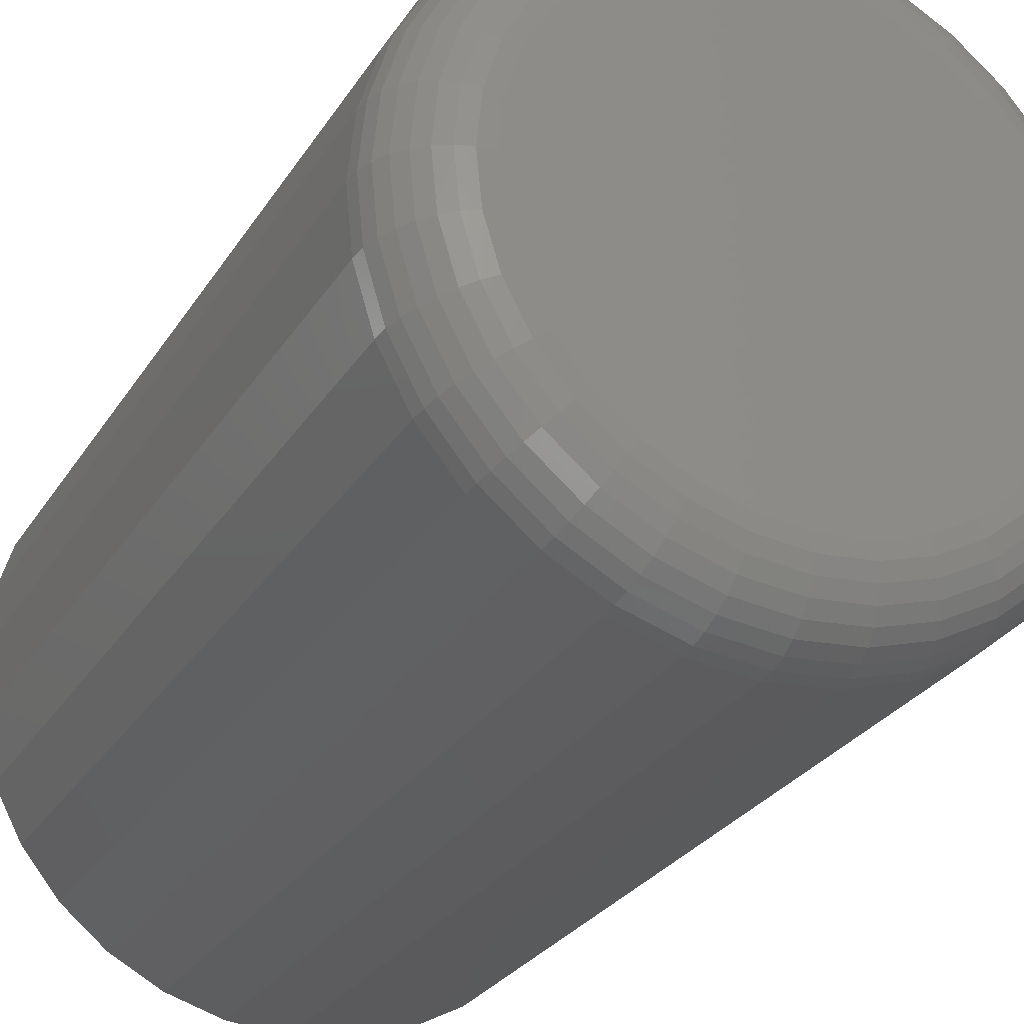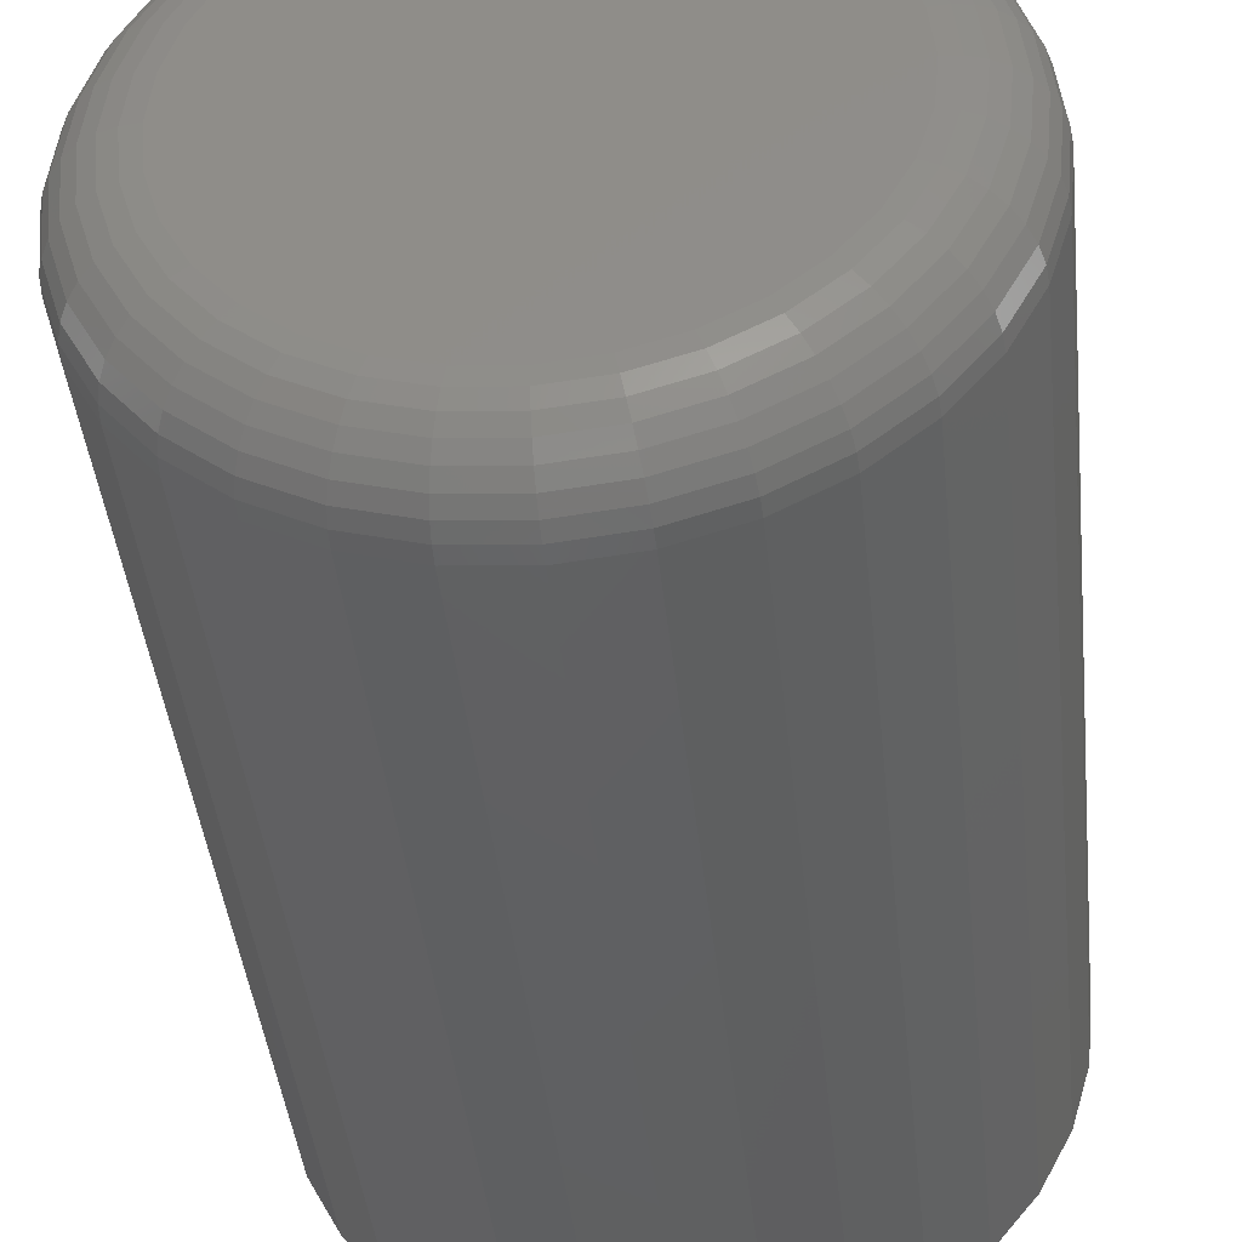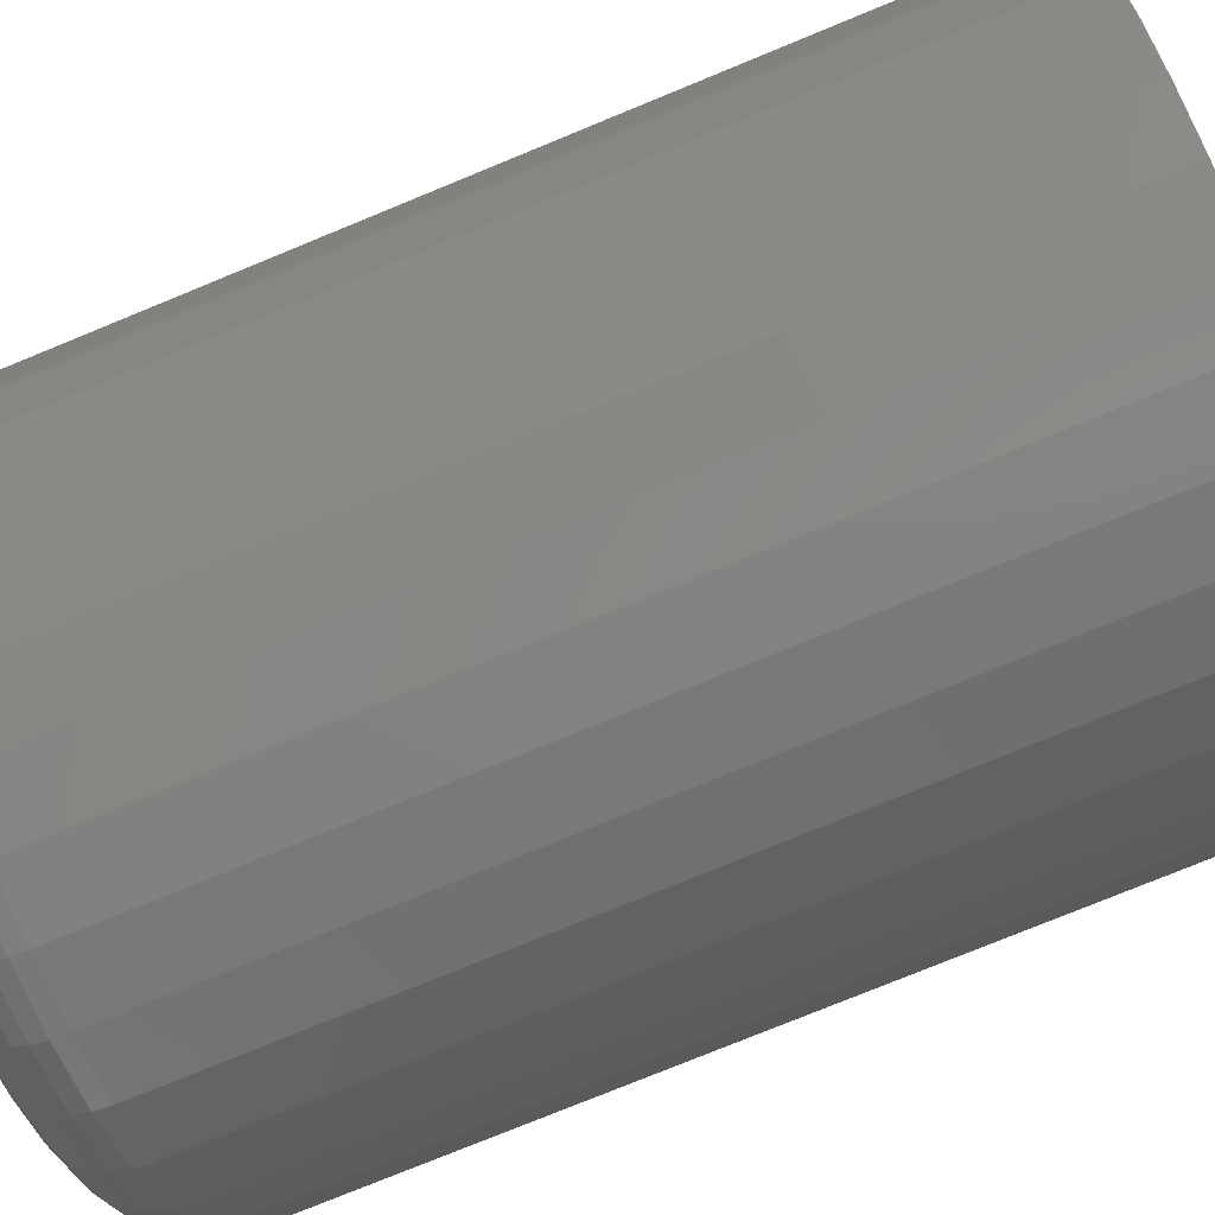
<metadata>
{"format":"stl","ext":"stl","renderer":"f3d","projection":"perspective","resolution":1024,"background":"white","views":[{"elev":-27.8,"azim":-25.8,"up":"+Z"},{"elev":-42.6,"azim":6.1,"up":"+Z"},{"elev":-77.3,"azim":112.3,"up":"+Z"}]}
</metadata>
<code>
# stl→obj: 320 verts, 636 faces
v 0.6237 -0.09375 0.1501
v 0.619 -0.09375 0.1496
v 0.6146 -0.09375 0.1483
v 0.6283 -0.09375 0.1496
v 0.6328 -0.09375 0.1483
v 0.6105 -0.09375 0.1461
v 0.6369 -0.09375 0.1461
v 0.6069 -0.09375 0.1431
v 0.6405 -0.09375 0.1431
v 0.6039 -0.09375 0.1395
v 0.6434 -0.09375 0.1395
v 0.6017 -0.09375 0.1354
v 0.6456 -0.09375 0.1354
v 0.6004 -0.09375 0.131
v 0.647 -0.09375 0.131
v 0.647 -0.09375 0.1217
v 0.6017 -0.09375 0.1172
v 0.6456 -0.09375 0.1172
v 0.6039 -0.09375 0.1131
v 0.6434 -0.09375 0.1131
v 0.6069 -0.09375 0.1095
v 0.6405 -0.09375 0.1095
v 0.6105 -0.09375 0.1066
v 0.6369 -0.09375 0.1066
v 0.6146 -0.09375 0.1044
v 0.6328 -0.09375 0.1044
v 0.619 -0.09375 0.103
v 0.6237 -0.09375 0.1025
v 0.6283 -0.09375 0.103
v 0.6475 -0.09375 0.1263
v 0.5999 -0.09375 0.1263
v 0.6004 -0.09375 0.1217
v 0.6553 0 0.1263
v 0.6553 -0.08594 0.1263
v 0.6547 0 0.1202
v 0.6547 -0.08594 0.1202
v 0.6529 0 0.1142
v 0.6529 -0.08594 0.1142
v 0.6499 0 0.1088
v 0.6499 -0.08594 0.1088
v 0.646 0 0.104
v 0.646 -0.08594 0.104
v 0.6412 0 0.1001
v 0.6412 -0.08594 0.1001
v 0.6358 0 0.09714
v 0.6358 -0.08594 0.09714
v 0.6298 0 0.09534
v 0.6298 -0.08594 0.09534
v 0.6237 0 0.09474
v 0.6237 -0.08594 0.09474
v 0.6175 0 0.09534
v 0.6175 -0.08594 0.09534
v 0.6116 0 0.09714
v 0.6116 -0.08594 0.09714
v 0.6061 0 0.1001
v 0.6061 -0.08594 0.1001
v 0.6014 0 0.104
v 0.6014 -0.08594 0.104
v 0.5974 0 0.1088
v 0.5974 -0.08594 0.1088
v 0.5945 0 0.1142
v 0.5945 -0.08594 0.1142
v 0.5927 0 0.1202
v 0.5927 -0.08594 0.1202
v 0.5921 0 0.1263
v 0.5921 -0.08594 0.1263
v 0.5927 0 0.1325
v 0.5927 -0.08594 0.1325
v 0.5945 0 0.1384
v 0.5945 -0.08594 0.1384
v 0.5974 0 0.1439
v 0.5974 -0.08594 0.1439
v 0.6014 0 0.1486
v 0.6014 -0.08594 0.1486
v 0.6061 0 0.1526
v 0.6061 -0.08594 0.1526
v 0.6116 0 0.1555
v 0.6116 -0.08594 0.1555
v 0.6175 0 0.1573
v 0.6175 -0.08594 0.1573
v 0.6237 0 0.1579
v 0.6237 -0.08594 0.1579
v 0.6298 0 0.1573
v 0.6298 -0.08594 0.1573
v 0.6358 0 0.1555
v 0.6358 -0.08594 0.1555
v 0.6412 0 0.1526
v 0.6412 -0.08594 0.1526
v 0.646 0 0.1486
v 0.646 -0.08594 0.1486
v 0.6499 0 0.1439
v 0.6499 -0.08594 0.1439
v 0.6529 0 0.1384
v 0.6529 -0.08594 0.1384
v 0.6547 0 0.1325
v 0.6547 -0.08594 0.1325
v 0.5984 -0.0936 0.1263
v 0.5989 -0.0936 0.1312
v 0.5969 -0.09316 0.1263
v 0.5974 -0.09316 0.1315
v 0.5956 -0.09243 0.1263
v 0.5961 -0.09243 0.1318
v 0.5944 -0.09146 0.1263
v 0.595 -0.09146 0.132
v 0.5934 -0.09028 0.1263
v 0.594 -0.09028 0.1322
v 0.5927 -0.08893 0.1263
v 0.5933 -0.08893 0.1324
v 0.5923 -0.08746 0.1263
v 0.5929 -0.08746 0.1324
v 0.6485 -0.0936 0.1312
v 0.649 -0.0936 0.1263
v 0.6499 -0.09316 0.1315
v 0.6504 -0.09316 0.1263
v 0.6513 -0.09243 0.1318
v 0.6518 -0.09243 0.1263
v 0.6524 -0.09146 0.132
v 0.653 -0.09146 0.1263
v 0.6534 -0.09028 0.1322
v 0.6539 -0.09028 0.1263
v 0.6541 -0.08893 0.1324
v 0.6547 -0.08893 0.1263
v 0.6545 -0.08746 0.1324
v 0.6551 -0.08746 0.1263
v 0.647 -0.0936 0.136
v 0.6484 -0.09316 0.1366
v 0.6497 -0.09243 0.1371
v 0.6507 -0.09146 0.1375
v 0.6516 -0.09028 0.1379
v 0.6523 -0.08893 0.1382
v 0.6527 -0.08746 0.1383
v 0.6447 -0.0936 0.1404
v 0.6459 -0.09316 0.1412
v 0.6471 -0.09243 0.1419
v 0.648 -0.09146 0.1426
v 0.6488 -0.09028 0.1431
v 0.6494 -0.08893 0.1435
v 0.6498 -0.08746 0.1438
v 0.6416 -0.0936 0.1442
v 0.6426 -0.09316 0.1452
v 0.6436 -0.09243 0.1462
v 0.6444 -0.09146 0.147
v 0.6451 -0.09028 0.1477
v 0.6456 -0.08893 0.1482
v 0.6459 -0.08746 0.1485
v 0.6377 -0.0936 0.1473
v 0.6385 -0.09316 0.1486
v 0.6393 -0.09243 0.1497
v 0.64 -0.09146 0.1507
v 0.6405 -0.09028 0.1515
v 0.6409 -0.08893 0.1521
v 0.6411 -0.08746 0.1524
v 0.6334 -0.0936 0.1497
v 0.6339 -0.09316 0.151
v 0.6344 -0.09243 0.1523
v 0.6349 -0.09146 0.1534
v 0.6353 -0.09028 0.1543
v 0.6355 -0.08893 0.1549
v 0.6357 -0.08746 0.1554
v 0.6286 -0.0936 0.1511
v 0.6289 -0.09316 0.1526
v 0.6292 -0.09243 0.1539
v 0.6294 -0.09146 0.155
v 0.6296 -0.09028 0.156
v 0.6297 -0.08893 0.1567
v 0.6298 -0.08746 0.1571
v 0.6237 -0.0936 0.1516
v 0.6237 -0.09316 0.1531
v 0.6237 -0.09243 0.1544
v 0.6237 -0.09146 0.1556
v 0.6237 -0.09028 0.1566
v 0.6237 -0.08893 0.1573
v 0.6237 -0.08746 0.1577
v 0.6188 -0.0936 0.1511
v 0.6185 -0.09316 0.1526
v 0.6182 -0.09243 0.1539
v 0.618 -0.09146 0.155
v 0.6178 -0.09028 0.156
v 0.6176 -0.08893 0.1567
v 0.6176 -0.08746 0.1571
v 0.614 -0.0936 0.1497
v 0.6134 -0.09316 0.151
v 0.6129 -0.09243 0.1523
v 0.6125 -0.09146 0.1534
v 0.6121 -0.09028 0.1543
v 0.6118 -0.08893 0.1549
v 0.6117 -0.08746 0.1554
v 0.6096 -0.0936 0.1473
v 0.6088 -0.09316 0.1486
v 0.6081 -0.09243 0.1497
v 0.6074 -0.09146 0.1507
v 0.6069 -0.09028 0.1515
v 0.6065 -0.08893 0.1521
v 0.6062 -0.08746 0.1524
v 0.6058 -0.0936 0.1442
v 0.6048 -0.09316 0.1452
v 0.6038 -0.09243 0.1462
v 0.603 -0.09146 0.147
v 0.6023 -0.09028 0.1477
v 0.6018 -0.08893 0.1482
v 0.6015 -0.08746 0.1485
v 0.6027 -0.0936 0.1404
v 0.6014 -0.09316 0.1412
v 0.6003 -0.09243 0.1419
v 0.5993 -0.09146 0.1426
v 0.5985 -0.09028 0.1431
v 0.5979 -0.08893 0.1435
v 0.5976 -0.08746 0.1438
v 0.6003 -0.0936 0.136
v 0.599 -0.09316 0.1366
v 0.5977 -0.09243 0.1371
v 0.5966 -0.09146 0.1375
v 0.5957 -0.09028 0.1379
v 0.5951 -0.08893 0.1382
v 0.5946 -0.08746 0.1383
v 0.6485 -0.0936 0.1214
v 0.6499 -0.09316 0.1211
v 0.6513 -0.09243 0.1208
v 0.6524 -0.09146 0.1206
v 0.6534 -0.09028 0.1204
v 0.6541 -0.08893 0.1203
v 0.6545 -0.08746 0.1202
v 0.5989 -0.0936 0.1214
v 0.5974 -0.09316 0.1211
v 0.5961 -0.09243 0.1208
v 0.595 -0.09146 0.1206
v 0.594 -0.09028 0.1204
v 0.5933 -0.08893 0.1203
v 0.5929 -0.08746 0.1202
v 0.6003 -0.0936 0.1166
v 0.599 -0.09316 0.1161
v 0.5977 -0.09243 0.1156
v 0.5966 -0.09146 0.1151
v 0.5957 -0.09028 0.1147
v 0.5951 -0.08893 0.1145
v 0.5946 -0.08746 0.1143
v 0.6027 -0.0936 0.1123
v 0.6014 -0.09316 0.1115
v 0.6003 -0.09243 0.1107
v 0.5993 -0.09146 0.11
v 0.5985 -0.09028 0.1095
v 0.5979 -0.08893 0.1091
v 0.5976 -0.08746 0.1089
v 0.6058 -0.0936 0.1084
v 0.6048 -0.09316 0.1074
v 0.6038 -0.09243 0.1064
v 0.603 -0.09146 0.1056
v 0.6023 -0.09028 0.1049
v 0.6018 -0.08893 0.1044
v 0.6015 -0.08746 0.1041
v 0.6096 -0.0936 0.1053
v 0.6088 -0.09316 0.1041
v 0.6081 -0.09243 0.1029
v 0.6074 -0.09146 0.102
v 0.6069 -0.09028 0.1012
v 0.6065 -0.08893 0.1006
v 0.6062 -0.08746 0.1002
v 0.614 -0.0936 0.103
v 0.6134 -0.09316 0.1016
v 0.6129 -0.09243 0.1003
v 0.6125 -0.09146 0.09925
v 0.6121 -0.09028 0.09836
v 0.6118 -0.08893 0.09769
v 0.6117 -0.08746 0.09728
v 0.6188 -0.0936 0.1015
v 0.6185 -0.09316 0.1001
v 0.6182 -0.09243 0.09875
v 0.618 -0.09146 0.09759
v 0.6178 -0.09028 0.09663
v 0.6176 -0.08893 0.09593
v 0.6176 -0.08746 0.09549
v 0.6237 -0.0936 0.101
v 0.6237 -0.09316 0.09956
v 0.6237 -0.09243 0.09821
v 0.6237 -0.09146 0.09703
v 0.6237 -0.09028 0.09605
v 0.6237 -0.08893 0.09533
v 0.6237 -0.08746 0.09489
v 0.6286 -0.0936 0.1015
v 0.6289 -0.09316 0.1001
v 0.6292 -0.09243 0.09875
v 0.6294 -0.09146 0.09759
v 0.6296 -0.09028 0.09663
v 0.6297 -0.08893 0.09593
v 0.6298 -0.08746 0.09549
v 0.6334 -0.0936 0.103
v 0.6339 -0.09316 0.1016
v 0.6344 -0.09243 0.1003
v 0.6349 -0.09146 0.09925
v 0.6353 -0.09028 0.09836
v 0.6355 -0.08893 0.09769
v 0.6357 -0.08746 0.09728
v 0.6377 -0.0936 0.1053
v 0.6385 -0.09316 0.1041
v 0.6393 -0.09243 0.1029
v 0.64 -0.09146 0.102
v 0.6405 -0.09028 0.1012
v 0.6409 -0.08893 0.1006
v 0.6411 -0.08746 0.1002
v 0.6416 -0.0936 0.1084
v 0.6426 -0.09316 0.1074
v 0.6436 -0.09243 0.1064
v 0.6444 -0.09146 0.1056
v 0.6451 -0.09028 0.1049
v 0.6456 -0.08893 0.1044
v 0.6459 -0.08746 0.1041
v 0.6447 -0.0936 0.1123
v 0.6459 -0.09316 0.1115
v 0.6471 -0.09243 0.1107
v 0.648 -0.09146 0.11
v 0.6488 -0.09028 0.1095
v 0.6494 -0.08893 0.1091
v 0.6498 -0.08746 0.1089
v 0.647 -0.0936 0.1166
v 0.6484 -0.09316 0.1161
v 0.6497 -0.09243 0.1156
v 0.6507 -0.09146 0.1151
v 0.6516 -0.09028 0.1147
v 0.6523 -0.08893 0.1145
v 0.6527 -0.08746 0.1143
f 1 2 3
f 4 1 3
f 4 3 5
f 5 3 6
f 5 6 7
f 7 6 8
f 7 8 9
f 9 8 10
f 9 10 11
f 11 10 12
f 11 12 13
f 13 12 14
f 13 14 15
f 16 17 18
f 18 17 19
f 18 19 20
f 20 19 21
f 20 21 22
f 22 21 23
f 22 23 24
f 24 23 25
f 24 25 26
f 26 25 27
f 26 27 28
f 26 28 29
f 15 14 30
f 30 14 31
f 30 31 16
f 16 31 32
f 16 32 17
f 33 34 35
f 35 34 36
f 35 36 37
f 37 36 38
f 37 38 39
f 39 38 40
f 39 40 41
f 41 40 42
f 41 42 43
f 43 42 44
f 43 44 45
f 45 44 46
f 45 46 47
f 47 46 48
f 47 48 49
f 49 48 50
f 49 50 51
f 51 50 52
f 51 52 53
f 53 52 54
f 53 54 55
f 55 54 56
f 55 56 57
f 57 56 58
f 57 58 59
f 59 58 60
f 59 60 61
f 61 60 62
f 61 62 63
f 63 62 64
f 63 64 65
f 65 64 66
f 65 66 67
f 67 66 68
f 67 68 69
f 69 68 70
f 69 70 71
f 71 70 72
f 71 72 73
f 73 72 74
f 73 74 75
f 75 74 76
f 75 76 77
f 77 76 78
f 77 78 79
f 79 78 80
f 79 80 81
f 81 80 82
f 81 82 83
f 83 82 84
f 83 84 85
f 85 84 86
f 85 86 87
f 87 86 88
f 87 88 89
f 89 88 90
f 89 90 91
f 91 90 92
f 91 92 93
f 93 92 94
f 93 94 95
f 95 94 96
f 95 96 33
f 33 96 34
f 31 14 97
f 97 14 98
f 97 98 99
f 99 98 100
f 99 100 101
f 101 100 102
f 101 102 103
f 103 102 104
f 103 104 105
f 105 104 106
f 105 106 107
f 107 106 108
f 107 108 109
f 109 108 110
f 109 110 66
f 66 110 68
f 15 30 111
f 111 30 112
f 111 112 113
f 113 112 114
f 113 114 115
f 115 114 116
f 115 116 117
f 117 116 118
f 117 118 119
f 119 118 120
f 119 120 121
f 121 120 122
f 121 122 123
f 123 122 124
f 123 124 96
f 96 124 34
f 13 15 125
f 125 15 111
f 125 111 126
f 126 111 113
f 126 113 127
f 127 113 115
f 127 115 128
f 128 115 117
f 128 117 129
f 129 117 119
f 129 119 130
f 130 119 121
f 130 121 131
f 131 121 123
f 131 123 94
f 94 123 96
f 11 13 132
f 132 13 125
f 132 125 133
f 133 125 126
f 133 126 134
f 134 126 127
f 134 127 135
f 135 127 128
f 135 128 136
f 136 128 129
f 136 129 137
f 137 129 130
f 137 130 138
f 138 130 131
f 138 131 92
f 92 131 94
f 9 11 139
f 139 11 132
f 139 132 140
f 140 132 133
f 140 133 141
f 141 133 134
f 141 134 142
f 142 134 135
f 142 135 143
f 143 135 136
f 143 136 144
f 144 136 137
f 144 137 145
f 145 137 138
f 145 138 90
f 90 138 92
f 7 9 146
f 146 9 139
f 146 139 147
f 147 139 140
f 147 140 148
f 148 140 141
f 148 141 149
f 149 141 142
f 149 142 150
f 150 142 143
f 150 143 151
f 151 143 144
f 151 144 152
f 152 144 145
f 152 145 88
f 88 145 90
f 5 7 153
f 153 7 146
f 153 146 154
f 154 146 147
f 154 147 155
f 155 147 148
f 155 148 156
f 156 148 149
f 156 149 157
f 157 149 150
f 157 150 158
f 158 150 151
f 158 151 159
f 159 151 152
f 159 152 86
f 86 152 88
f 4 5 160
f 160 5 153
f 160 153 161
f 161 153 154
f 161 154 162
f 162 154 155
f 162 155 163
f 163 155 156
f 163 156 164
f 164 156 157
f 164 157 165
f 165 157 158
f 165 158 166
f 166 158 159
f 166 159 84
f 84 159 86
f 1 4 167
f 167 4 160
f 167 160 168
f 168 160 161
f 168 161 169
f 169 161 162
f 169 162 170
f 170 162 163
f 170 163 171
f 171 163 164
f 171 164 172
f 172 164 165
f 172 165 173
f 173 165 166
f 173 166 82
f 82 166 84
f 2 1 174
f 174 1 167
f 174 167 175
f 175 167 168
f 175 168 176
f 176 168 169
f 176 169 177
f 177 169 170
f 177 170 178
f 178 170 171
f 178 171 179
f 179 171 172
f 179 172 180
f 180 172 173
f 180 173 80
f 80 173 82
f 3 2 181
f 181 2 174
f 181 174 182
f 182 174 175
f 182 175 183
f 183 175 176
f 183 176 184
f 184 176 177
f 184 177 185
f 185 177 178
f 185 178 186
f 186 178 179
f 186 179 187
f 187 179 180
f 187 180 78
f 78 180 80
f 6 3 188
f 188 3 181
f 188 181 189
f 189 181 182
f 189 182 190
f 190 182 183
f 190 183 191
f 191 183 184
f 191 184 192
f 192 184 185
f 192 185 193
f 193 185 186
f 193 186 194
f 194 186 187
f 194 187 76
f 76 187 78
f 8 6 195
f 195 6 188
f 195 188 196
f 196 188 189
f 196 189 197
f 197 189 190
f 197 190 198
f 198 190 191
f 198 191 199
f 199 191 192
f 199 192 200
f 200 192 193
f 200 193 201
f 201 193 194
f 201 194 74
f 74 194 76
f 10 8 202
f 202 8 195
f 202 195 203
f 203 195 196
f 203 196 204
f 204 196 197
f 204 197 205
f 205 197 198
f 205 198 206
f 206 198 199
f 206 199 207
f 207 199 200
f 207 200 208
f 208 200 201
f 208 201 72
f 72 201 74
f 12 10 209
f 209 10 202
f 209 202 210
f 210 202 203
f 210 203 211
f 211 203 204
f 211 204 212
f 212 204 205
f 212 205 213
f 213 205 206
f 213 206 214
f 214 206 207
f 214 207 215
f 215 207 208
f 215 208 70
f 70 208 72
f 14 12 98
f 98 12 209
f 98 209 100
f 100 209 210
f 100 210 102
f 102 210 211
f 102 211 104
f 104 211 212
f 104 212 106
f 106 212 213
f 106 213 108
f 108 213 214
f 108 214 110
f 110 214 215
f 110 215 68
f 68 215 70
f 30 16 112
f 112 16 216
f 112 216 114
f 114 216 217
f 114 217 116
f 116 217 218
f 116 218 118
f 118 218 219
f 118 219 120
f 120 219 220
f 120 220 122
f 122 220 221
f 122 221 124
f 124 221 222
f 124 222 34
f 34 222 36
f 32 31 223
f 223 31 97
f 223 97 224
f 224 97 99
f 224 99 225
f 225 99 101
f 225 101 226
f 226 101 103
f 226 103 227
f 227 103 105
f 227 105 228
f 228 105 107
f 228 107 229
f 229 107 109
f 229 109 64
f 64 109 66
f 17 32 230
f 230 32 223
f 230 223 231
f 231 223 224
f 231 224 232
f 232 224 225
f 232 225 233
f 233 225 226
f 233 226 234
f 234 226 227
f 234 227 235
f 235 227 228
f 235 228 236
f 236 228 229
f 236 229 62
f 62 229 64
f 19 17 237
f 237 17 230
f 237 230 238
f 238 230 231
f 238 231 239
f 239 231 232
f 239 232 240
f 240 232 233
f 240 233 241
f 241 233 234
f 241 234 242
f 242 234 235
f 242 235 243
f 243 235 236
f 243 236 60
f 60 236 62
f 21 19 244
f 244 19 237
f 244 237 245
f 245 237 238
f 245 238 246
f 246 238 239
f 246 239 247
f 247 239 240
f 247 240 248
f 248 240 241
f 248 241 249
f 249 241 242
f 249 242 250
f 250 242 243
f 250 243 58
f 58 243 60
f 23 21 251
f 251 21 244
f 251 244 252
f 252 244 245
f 252 245 253
f 253 245 246
f 253 246 254
f 254 246 247
f 254 247 255
f 255 247 248
f 255 248 256
f 256 248 249
f 256 249 257
f 257 249 250
f 257 250 56
f 56 250 58
f 25 23 258
f 258 23 251
f 258 251 259
f 259 251 252
f 259 252 260
f 260 252 253
f 260 253 261
f 261 253 254
f 261 254 262
f 262 254 255
f 262 255 263
f 263 255 256
f 263 256 264
f 264 256 257
f 264 257 54
f 54 257 56
f 27 25 265
f 265 25 258
f 265 258 266
f 266 258 259
f 266 259 267
f 267 259 260
f 267 260 268
f 268 260 261
f 268 261 269
f 269 261 262
f 269 262 270
f 270 262 263
f 270 263 271
f 271 263 264
f 271 264 52
f 52 264 54
f 28 27 272
f 272 27 265
f 272 265 273
f 273 265 266
f 273 266 274
f 274 266 267
f 274 267 275
f 275 267 268
f 275 268 276
f 276 268 269
f 276 269 277
f 277 269 270
f 277 270 278
f 278 270 271
f 278 271 50
f 50 271 52
f 29 28 279
f 279 28 272
f 279 272 280
f 280 272 273
f 280 273 281
f 281 273 274
f 281 274 282
f 282 274 275
f 282 275 283
f 283 275 276
f 283 276 284
f 284 276 277
f 284 277 285
f 285 277 278
f 285 278 48
f 48 278 50
f 26 29 286
f 286 29 279
f 286 279 287
f 287 279 280
f 287 280 288
f 288 280 281
f 288 281 289
f 289 281 282
f 289 282 290
f 290 282 283
f 290 283 291
f 291 283 284
f 291 284 292
f 292 284 285
f 292 285 46
f 46 285 48
f 24 26 293
f 293 26 286
f 293 286 294
f 294 286 287
f 294 287 295
f 295 287 288
f 295 288 296
f 296 288 289
f 296 289 297
f 297 289 290
f 297 290 298
f 298 290 291
f 298 291 299
f 299 291 292
f 299 292 44
f 44 292 46
f 22 24 300
f 300 24 293
f 300 293 301
f 301 293 294
f 301 294 302
f 302 294 295
f 302 295 303
f 303 295 296
f 303 296 304
f 304 296 297
f 304 297 305
f 305 297 298
f 305 298 306
f 306 298 299
f 306 299 42
f 42 299 44
f 20 22 307
f 307 22 300
f 307 300 308
f 308 300 301
f 308 301 309
f 309 301 302
f 309 302 310
f 310 302 303
f 310 303 311
f 311 303 304
f 311 304 312
f 312 304 305
f 312 305 313
f 313 305 306
f 313 306 40
f 40 306 42
f 18 20 314
f 314 20 307
f 314 307 315
f 315 307 308
f 315 308 316
f 316 308 309
f 316 309 317
f 317 309 310
f 317 310 318
f 318 310 311
f 318 311 319
f 319 311 312
f 319 312 320
f 320 312 313
f 320 313 38
f 38 313 40
f 16 18 216
f 216 18 314
f 216 314 217
f 217 314 315
f 217 315 218
f 218 315 316
f 218 316 219
f 219 316 317
f 219 317 220
f 220 317 318
f 220 318 221
f 221 318 319
f 221 319 222
f 222 319 320
f 222 320 36
f 36 320 38
f 77 79 81
f 77 81 83
f 85 77 83
f 75 77 85
f 87 75 85
f 73 75 87
f 89 73 87
f 71 73 89
f 91 71 89
f 69 71 91
f 93 69 91
f 67 69 93
f 95 67 93
f 37 61 35
f 59 61 37
f 39 59 37
f 57 59 39
f 41 57 39
f 55 57 41
f 43 55 41
f 53 55 43
f 45 53 43
f 51 53 45
f 49 51 45
f 47 49 45
f 61 63 35
f 35 63 65
f 35 65 33
f 33 65 67
f 33 67 95

</code>
